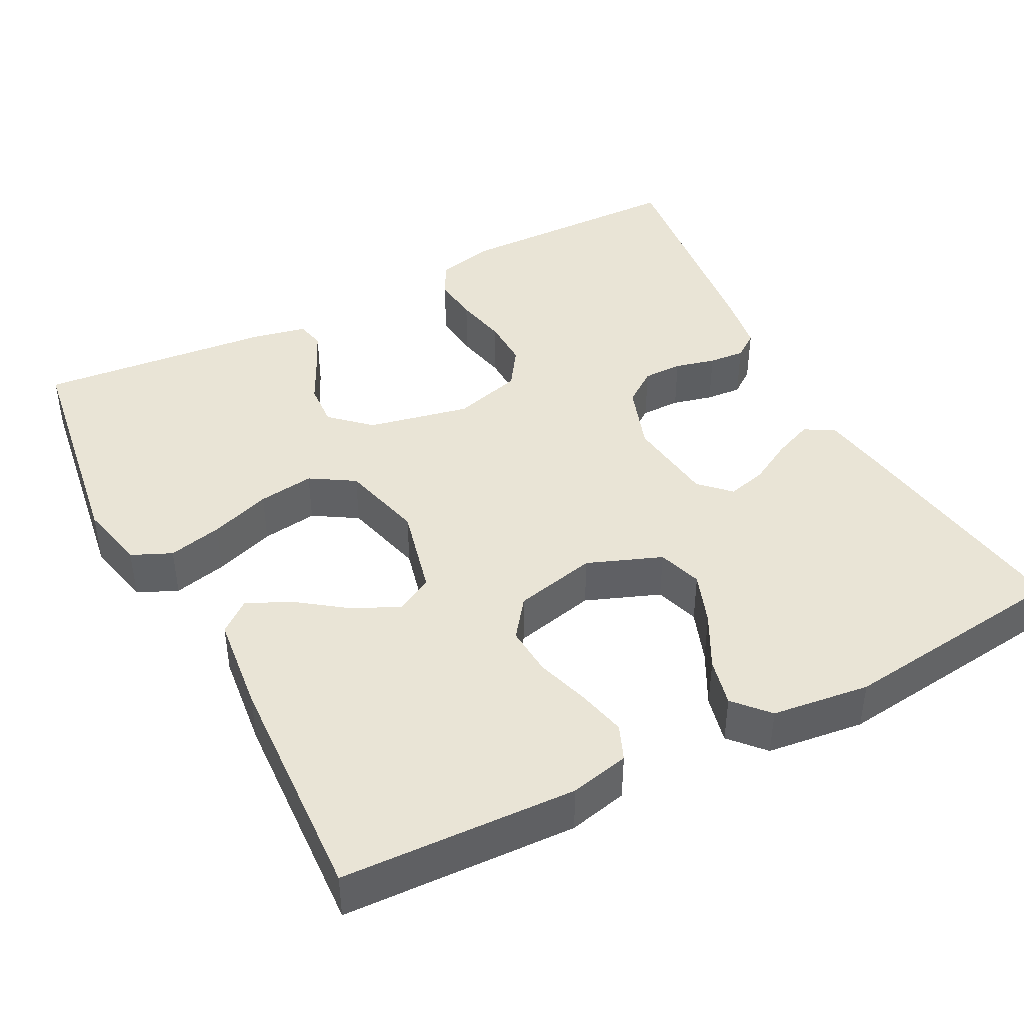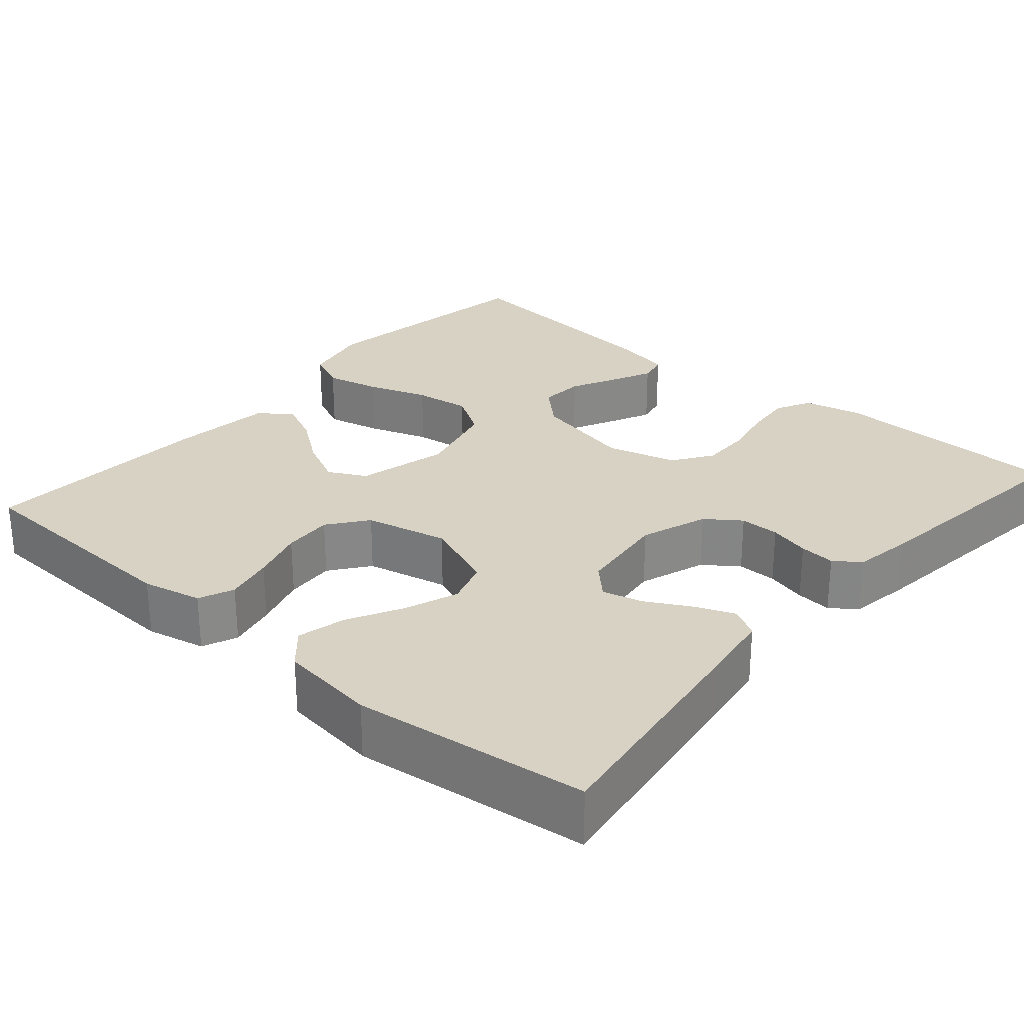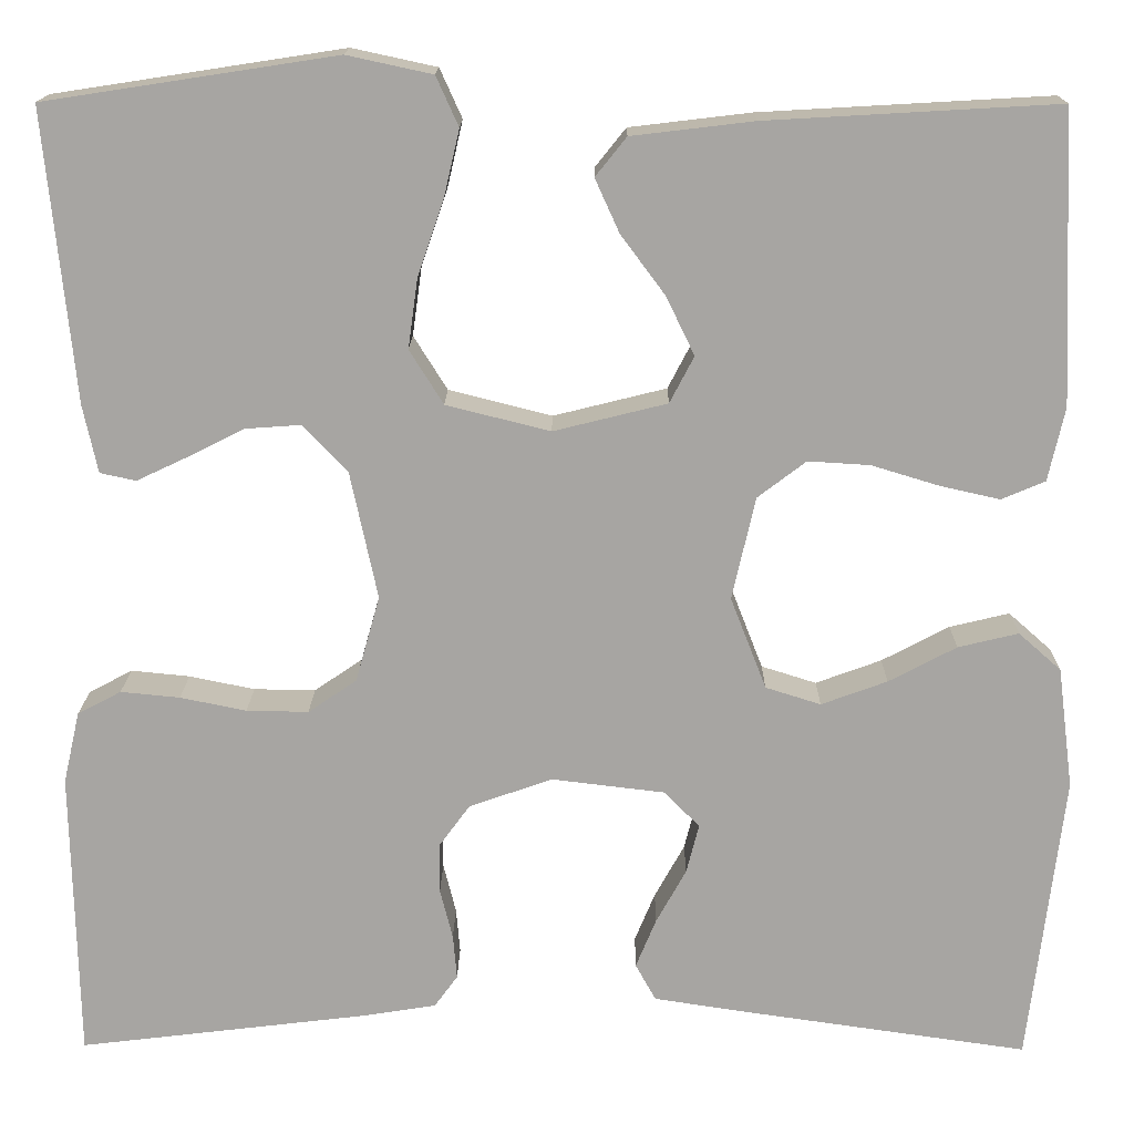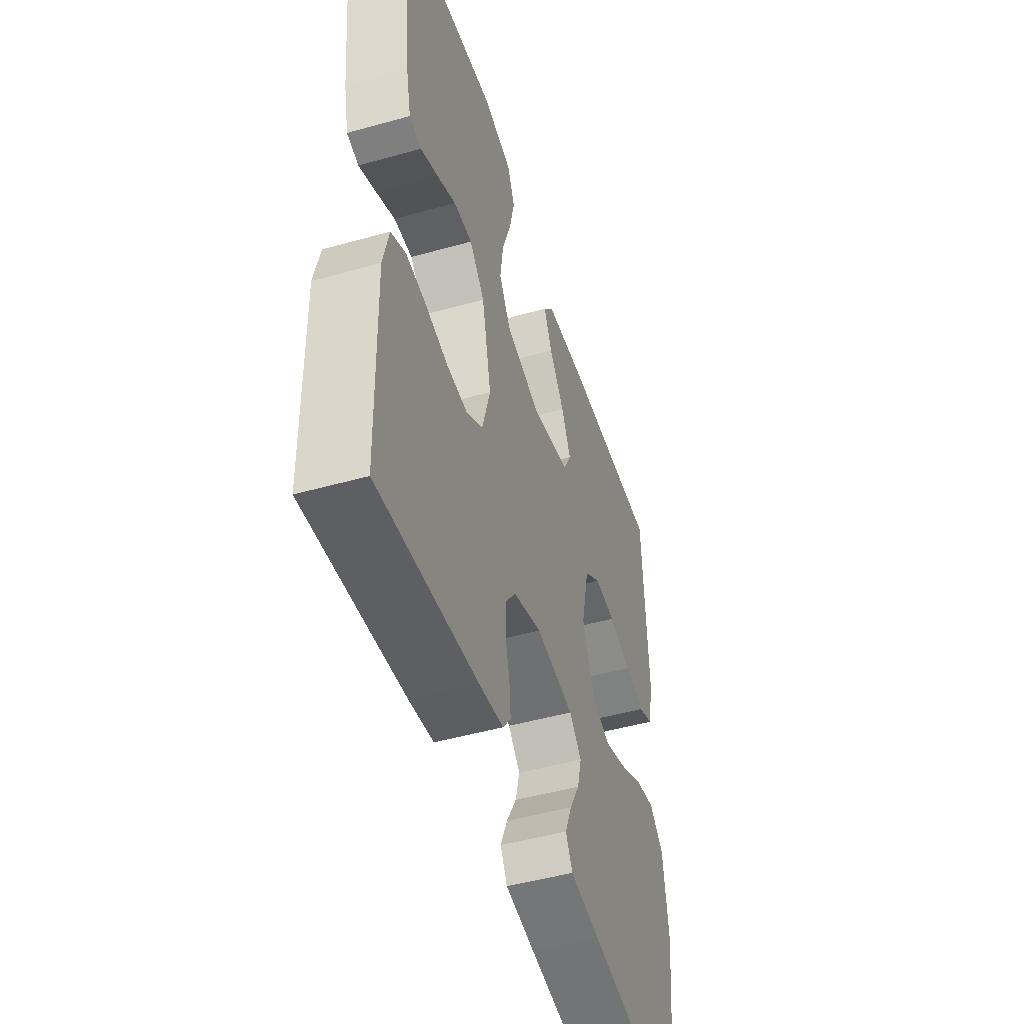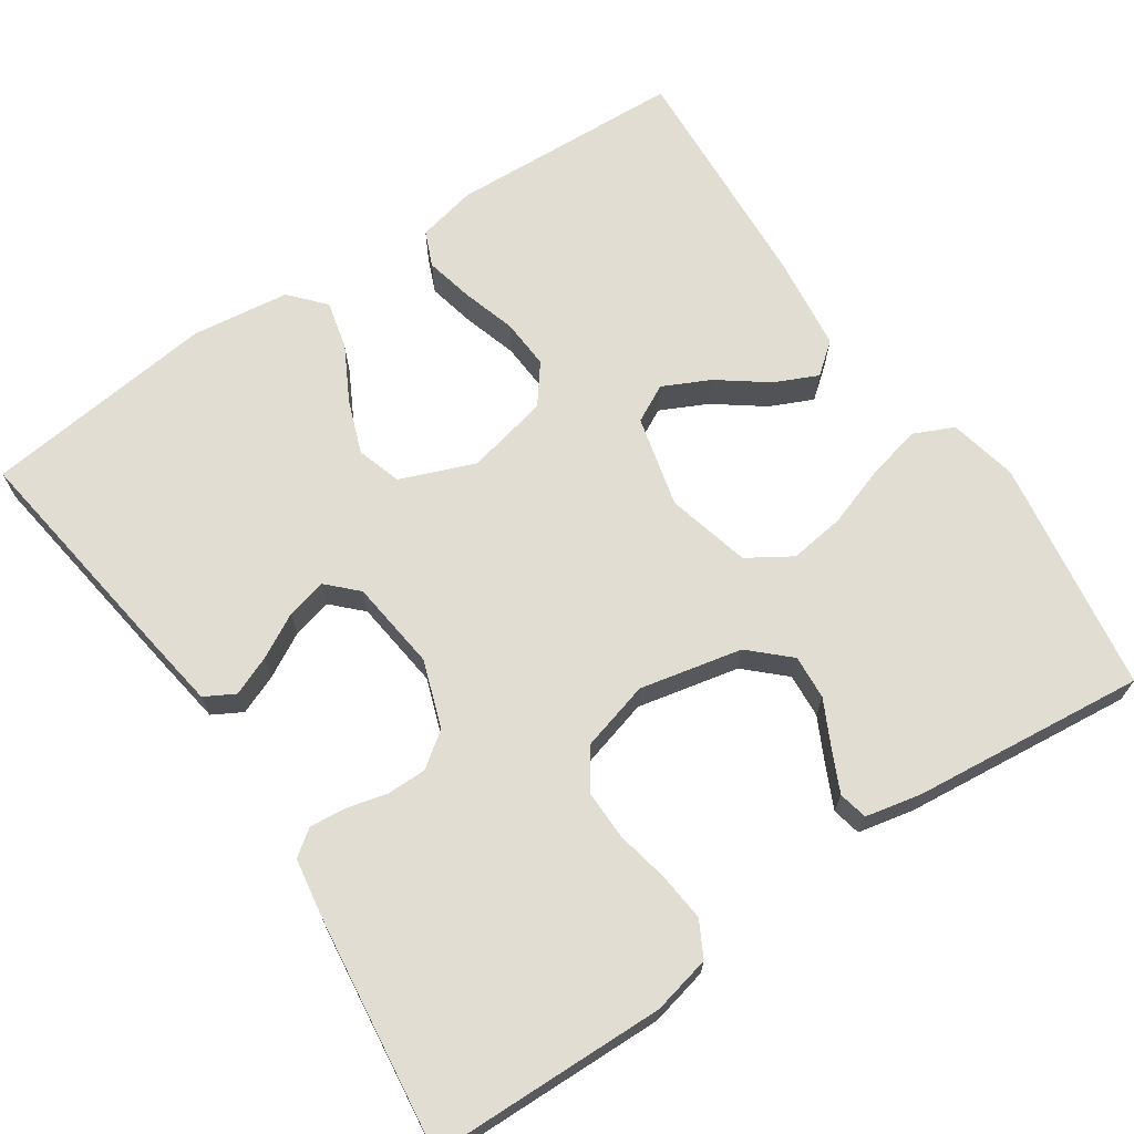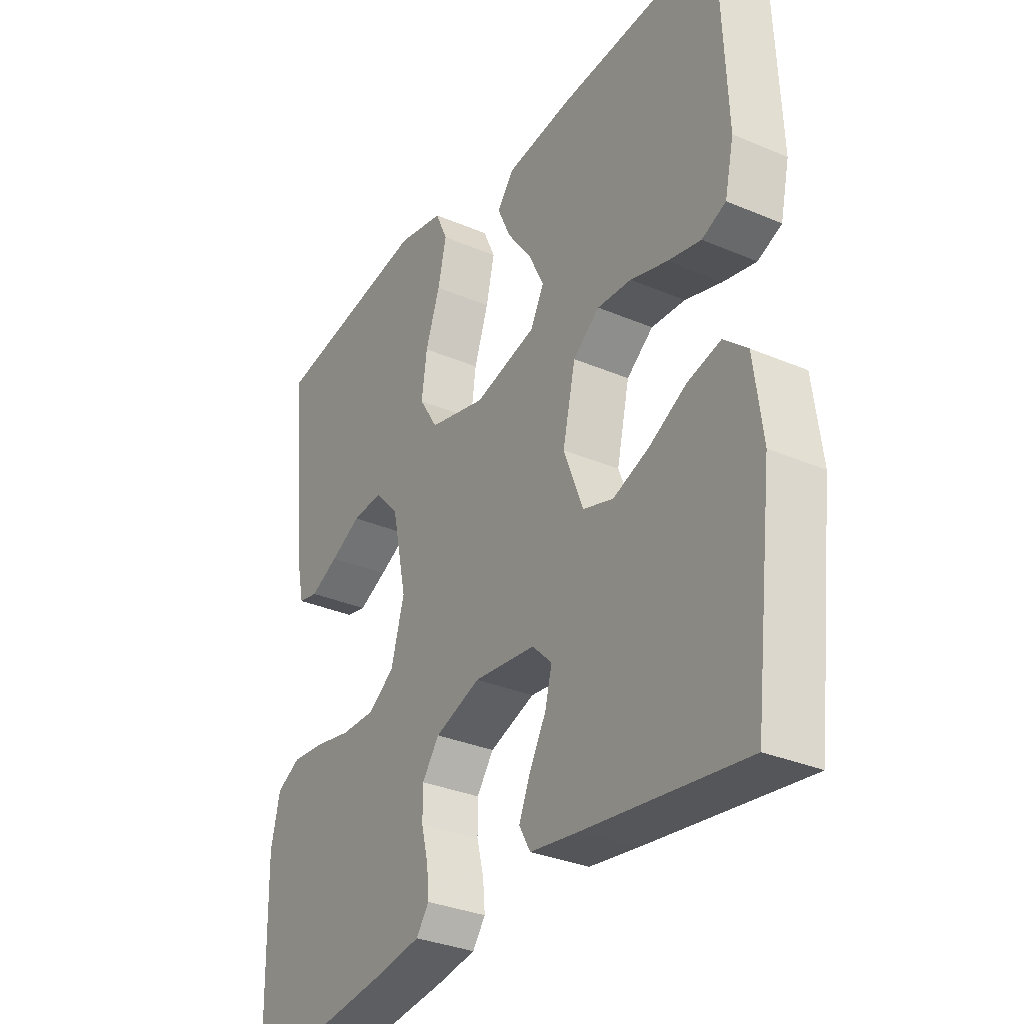
<metadata>
{"format":"obj","ext":"obj","renderer":"f3d","projection":"perspective","resolution":1024,"background":"white","views":[{"elev":42.7,"azim":62.3,"up":"+Y"},{"elev":27.7,"azim":130.9,"up":"+Y"},{"elev":16.0,"azim":0.6,"up":"+Z"},{"elev":-48.6,"azim":-72.6,"up":"+Z"},{"elev":68.2,"azim":-123.9,"up":"+Y"},{"elev":-32.2,"azim":59.1,"up":"+Z"}]}
</metadata>
<code>
v 0.5 0.07 0.5
v 0.513 0.07 0.2
v 0.496 0.07 0.124
v 0.451 0.07 0.105
v 0.389 0.07 0.119
v 0.32 0.07 0.14
v 0.256 0.07 0.144
v 0.206 0.07 0.106
v 0.182 0.07 0
v 0.219 0.07 -0.095
v 0.276 0.07 -0.113
v 0.344 0.07 -0.088
v 0.414 0.07 -0.051
v 0.476 0.07 -0.036
v 0.52 0.07 -0.075
v 0.536 0.07 -0.2
v 0.5 0.07 -0.5
v 0.2 0.07 -0.457
v 0.109 0.07 -0.443
v 0.088 0.07 -0.405
v 0.109 0.07 -0.354
v 0.14 0.07 -0.298
v 0.153 0.07 -0.247
v 0.116 0.07 -0.21
v 0 0.07 -0.196
v -0.086 0.07 -0.226
v -0.118 0.07 -0.27
v -0.118 0.07 -0.321
v -0.105 0.07 -0.373
v -0.101 0.07 -0.419
v -0.125 0.07 -0.452
v -0.2 0.07 -0.464
v -0.5 0.07 -0.5
v -0.506 0.07 -0.2
v -0.489 0.07 -0.126
v -0.444 0.07 -0.102
v -0.383 0.07 -0.108
v -0.315 0.07 -0.122
v -0.251 0.07 -0.123
v -0.201 0.07 -0.089
v -0.176 0.07 0
v -0.204 0.07 0.131
v -0.25 0.07 0.18
v -0.307 0.07 0.176
v -0.365 0.07 0.147
v -0.418 0.07 0.122
v -0.455 0.07 0.13
v -0.47 0.07 0.2
v -0.5 0.07 0.5
v -0.2 0.07 0.546
v -0.112 0.07 0.527
v -0.089 0.07 0.476
v -0.105 0.07 0.407
v -0.132 0.07 0.329
v -0.142 0.07 0.257
v -0.107 0.07 0.201
v 0 0.07 0.174
v 0.117 0.07 0.203
v 0.142 0.07 0.251
v 0.113 0.07 0.311
v 0.067 0.07 0.373
v 0.042 0.07 0.428
v 0.074 0.07 0.468
v 0.2 0.07 0.483
v 0.5 0 0.5
v 0.513 0 0.2
v 0.496 0 0.124
v 0.451 0 0.105
v 0.389 0 0.119
v 0.32 0 0.14
v 0.256 0 0.144
v 0.206 0 0.106
v 0.182 0 0
v 0.219 0 -0.095
v 0.276 0 -0.113
v 0.344 0 -0.088
v 0.414 0 -0.051
v 0.476 0 -0.036
v 0.52 0 -0.075
v 0.536 0 -0.2
v 0.5 0 -0.5
v 0.2 0 -0.457
v 0.109 0 -0.443
v 0.088 0 -0.405
v 0.109 0 -0.354
v 0.14 0 -0.298
v 0.153 0 -0.247
v 0.116 0 -0.21
v 0 0 -0.196
v -0.086 0 -0.226
v -0.118 0 -0.27
v -0.118 0 -0.321
v -0.105 0 -0.373
v -0.101 0 -0.419
v -0.125 0 -0.452
v -0.2 0 -0.464
v -0.5 0 -0.5
v -0.506 0 -0.2
v -0.489 0 -0.126
v -0.444 0 -0.102
v -0.383 0 -0.108
v -0.315 0 -0.122
v -0.251 0 -0.123
v -0.201 0 -0.089
v -0.176 0 0
v -0.204 0 0.131
v -0.25 0 0.18
v -0.307 0 0.176
v -0.365 0 0.147
v -0.418 0 0.122
v -0.455 0 0.13
v -0.47 0 0.2
v -0.5 0 0.5
v -0.2 0 0.546
v -0.112 0 0.527
v -0.089 0 0.476
v -0.105 0 0.407
v -0.132 0 0.329
v -0.142 0 0.257
v -0.107 0 0.201
v 0 0 0.174
v 0.117 0 0.203
v 0.142 0 0.251
v 0.113 0 0.311
v 0.067 0 0.373
v 0.042 0 0.428
v 0.074 0 0.468
v 0.2 0 0.483
f 4 5 6
f 3 4 6
f 2 3 6
f 1 2 6
f 64 1 6
f 63 64 6
f 62 63 6
f 61 62 6
f 60 61 6
f 59 60 6 7
f 58 59 7 8
f 57 58 8 9
f 56 57 9 10
f 52 53 54
f 51 52 54
f 50 51 54
f 49 50 54
f 48 49 54
f 47 48 54
f 46 47 54
f 45 46 54
f 44 45 54
f 43 44 54 55
f 42 43 55 56
f 36 37 38
f 35 36 38
f 34 35 38
f 33 34 38
f 32 33 38
f 31 32 38
f 30 31 38
f 29 30 38
f 28 29 38
f 27 28 38 39
f 26 27 39 40
f 20 21 22
f 19 20 22
f 18 19 22
f 17 18 22
f 16 17 22
f 15 16 22
f 14 15 22
f 13 14 22
f 12 13 22
f 11 12 22 23
f 10 11 23 24
f 10 24 25
f 56 10 25
f 42 56 25
f 41 42 25
f 25 26 40 41
f 70 69 68
f 70 68 67
f 70 67 66
f 70 66 65
f 70 65 128
f 70 128 127
f 70 127 126
f 70 126 125
f 70 125 124
f 71 70 124 123
f 72 71 123 122
f 73 72 122 121
f 74 73 121 120
f 118 117 116
f 118 116 115
f 118 115 114
f 118 114 113
f 118 113 112
f 118 112 111
f 118 111 110
f 118 110 109
f 118 109 108
f 119 118 108 107
f 120 119 107 106
f 102 101 100
f 102 100 99
f 102 99 98
f 102 98 97
f 102 97 96
f 102 96 95
f 102 95 94
f 102 94 93
f 102 93 92
f 103 102 92 91
f 104 103 91 90
f 86 85 84
f 86 84 83
f 86 83 82
f 86 82 81
f 86 81 80
f 86 80 79
f 86 79 78
f 86 78 77
f 86 77 76
f 87 86 76 75
f 88 87 75 74
f 89 88 74
f 89 74 120
f 89 120 106
f 89 106 105
f 105 104 90 89
f 1 65 66 2
f 2 66 67 3
f 3 67 68 4
f 4 68 69 5
f 5 69 70 6
f 6 70 71 7
f 7 71 72 8
f 8 72 73 9
f 9 73 74 10
f 10 74 75 11
f 11 75 76 12
f 12 76 77 13
f 13 77 78 14
f 14 78 79 15
f 15 79 80 16
f 16 80 81 17
f 17 81 82 18
f 18 82 83 19
f 19 83 84 20
f 20 84 85 21
f 21 85 86 22
f 22 86 87 23
f 23 87 88 24
f 24 88 89 25
f 25 89 90 26
f 26 90 91 27
f 27 91 92 28
f 28 92 93 29
f 29 93 94 30
f 30 94 95 31
f 31 95 96 32
f 32 96 97 33
f 33 97 98 34
f 34 98 99 35
f 35 99 100 36
f 36 100 101 37
f 37 101 102 38
f 38 102 103 39
f 39 103 104 40
f 40 104 105 41
f 41 105 106 42
f 42 106 107 43
f 43 107 108 44
f 44 108 109 45
f 45 109 110 46
f 46 110 111 47
f 47 111 112 48
f 48 112 113 49
f 49 113 114 50
f 50 114 115 51
f 51 115 116 52
f 52 116 117 53
f 53 117 118 54
f 54 118 119 55
f 55 119 120 56
f 56 120 121 57
f 57 121 122 58
f 58 122 123 59
f 59 123 124 60
f 60 124 125 61
f 61 125 126 62
f 62 126 127 63
f 63 127 128 64
f 64 128 65 1

</code>
